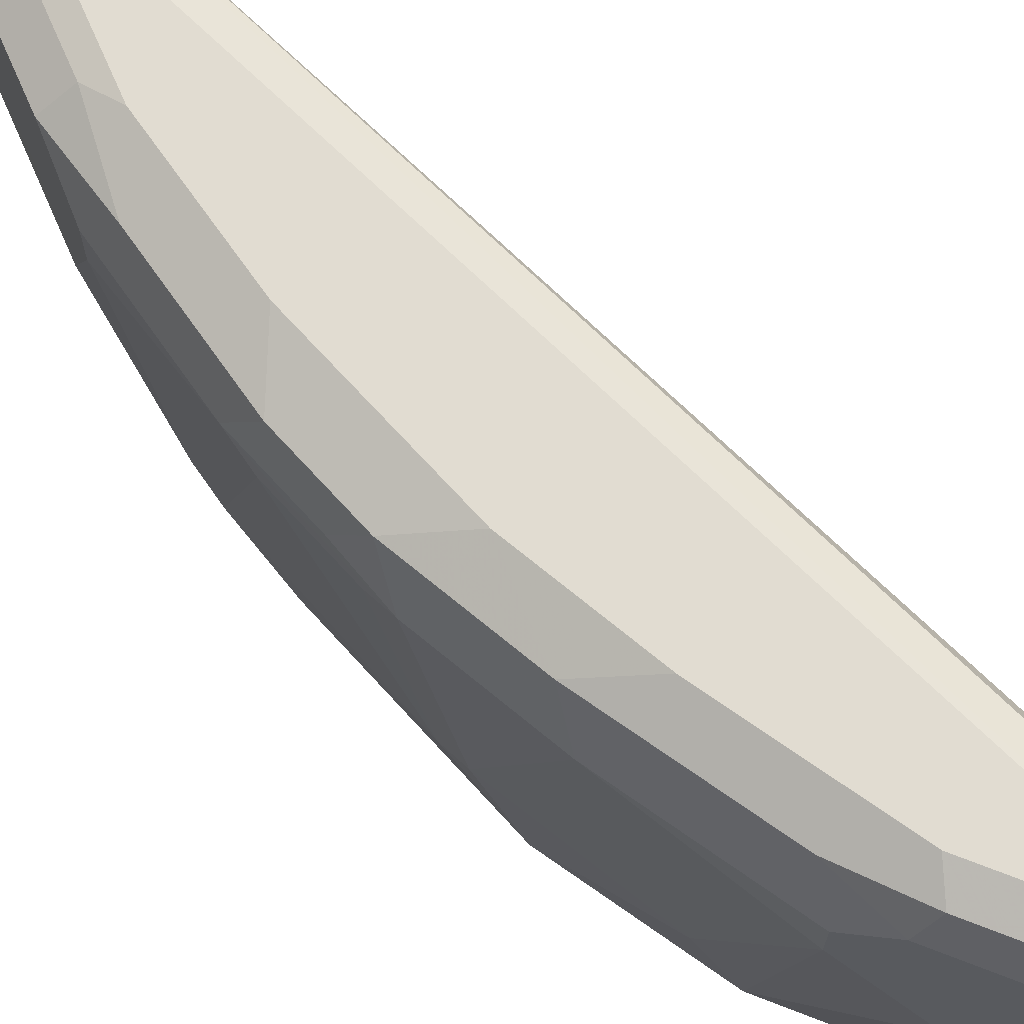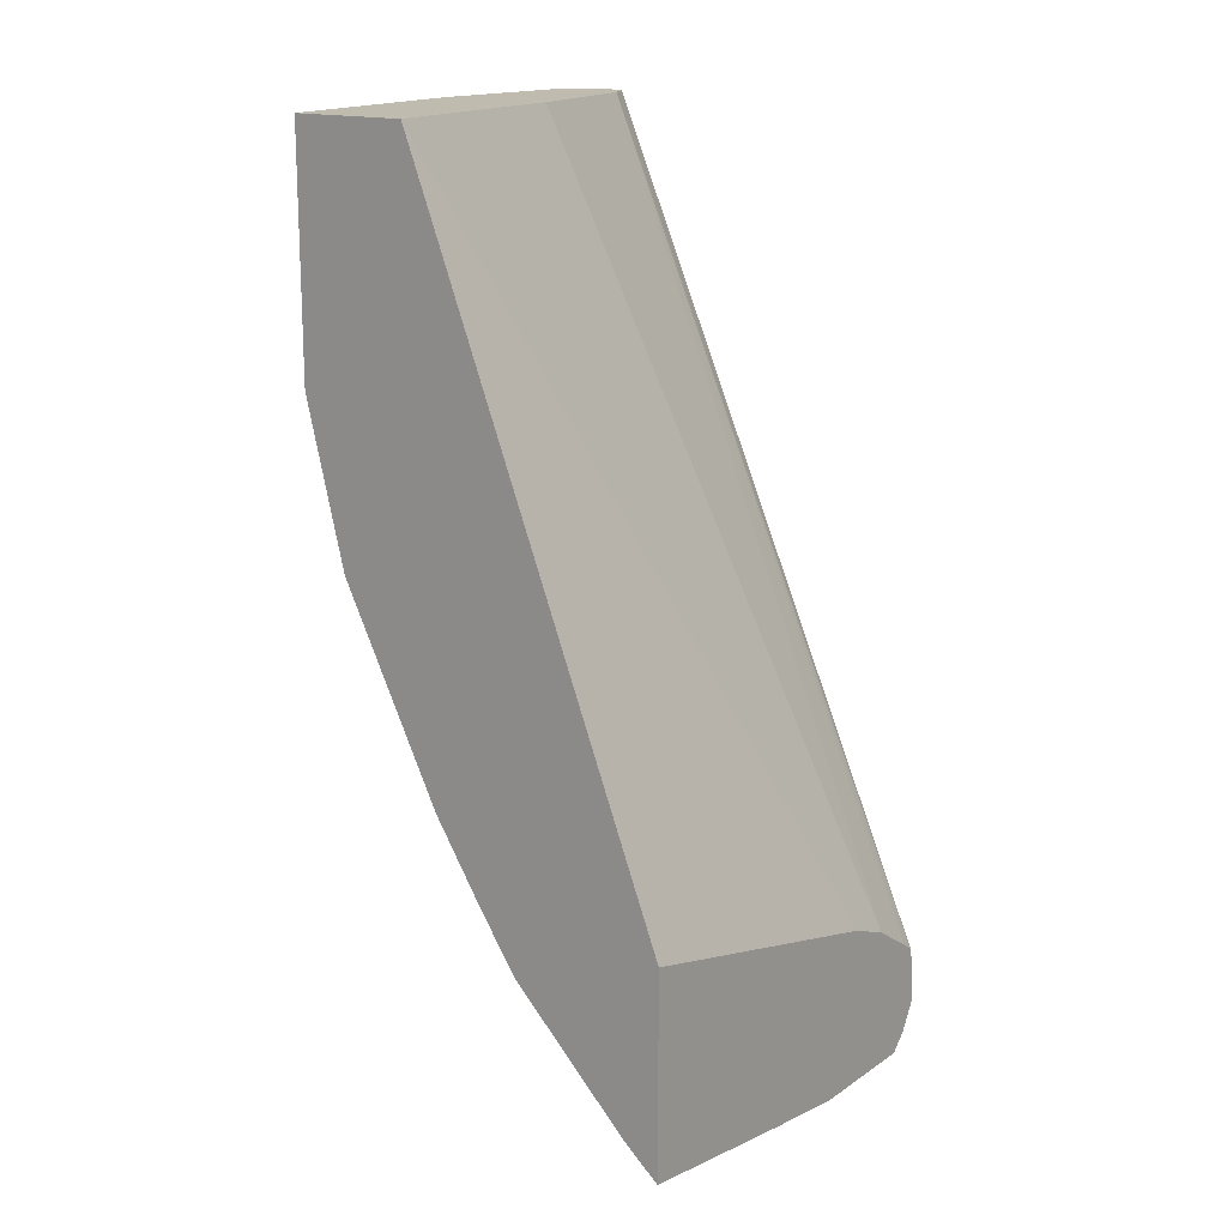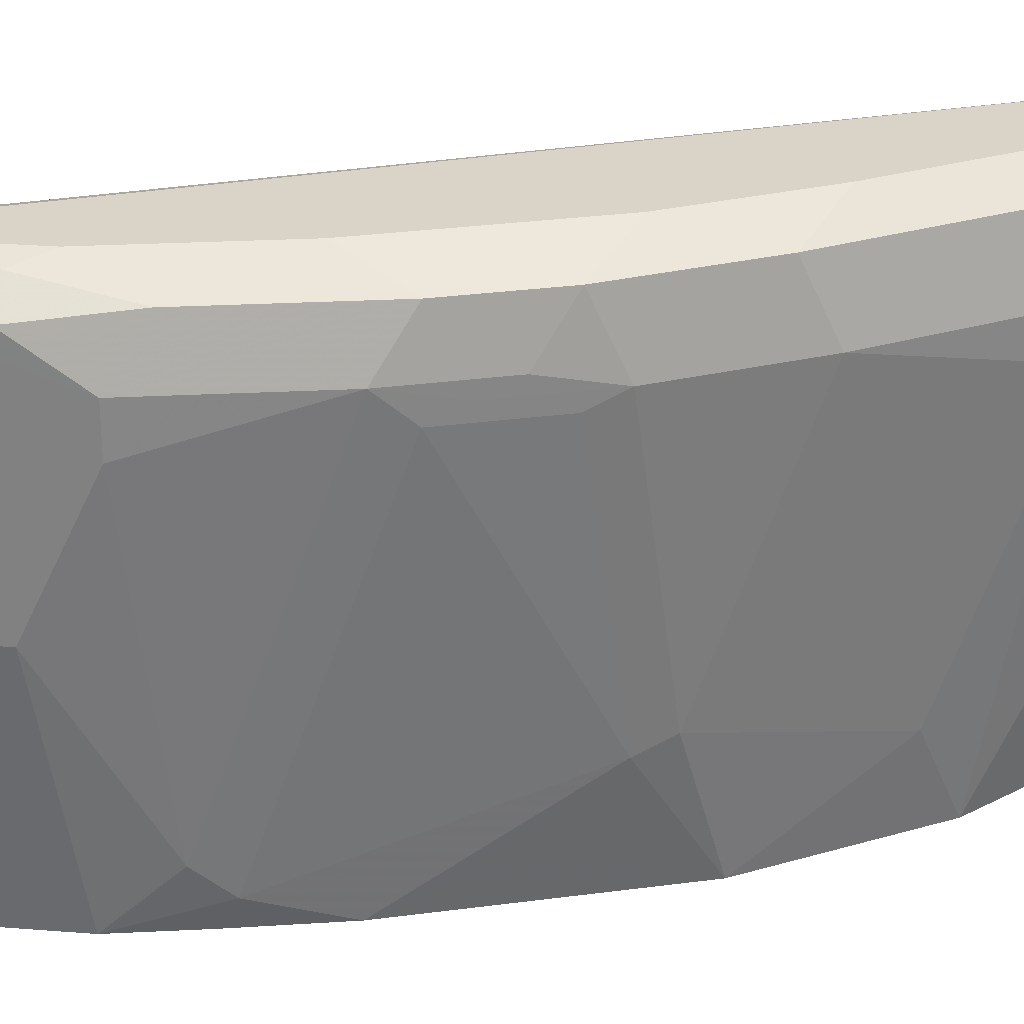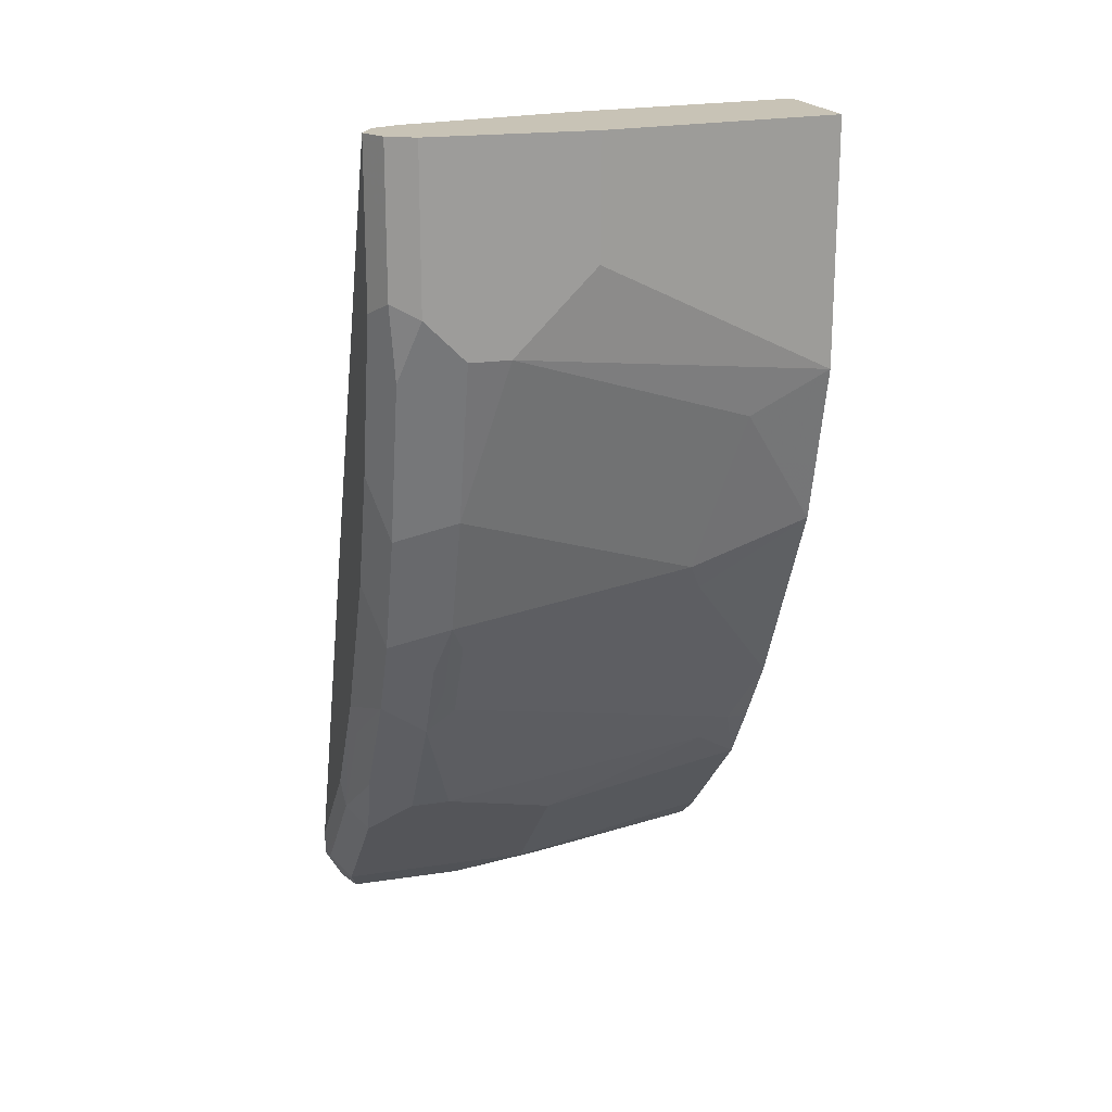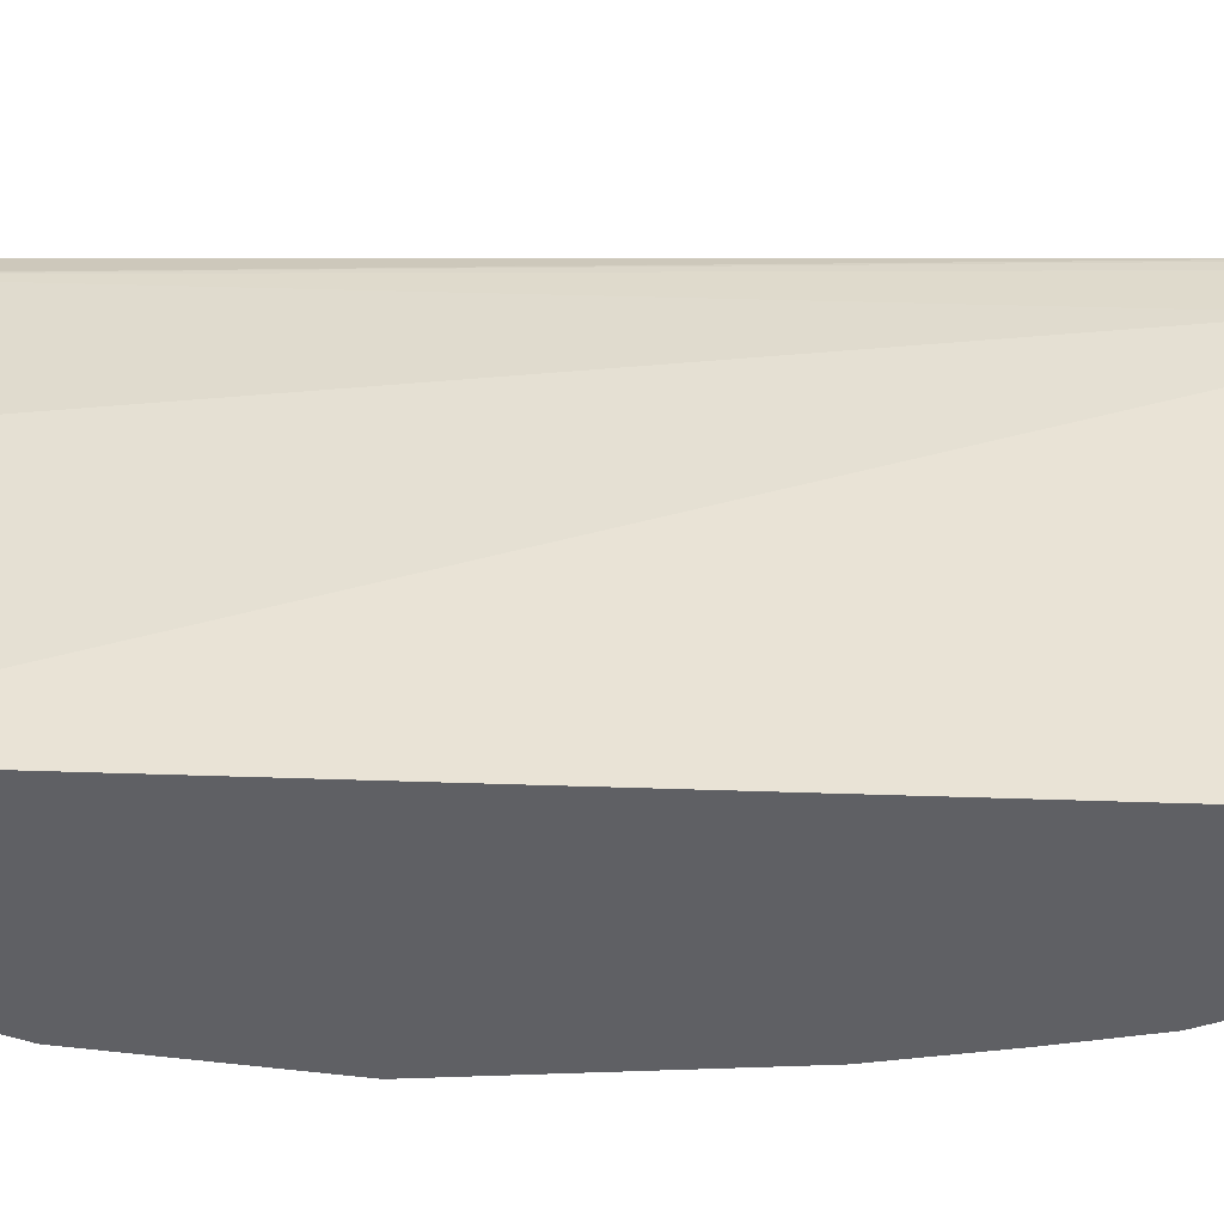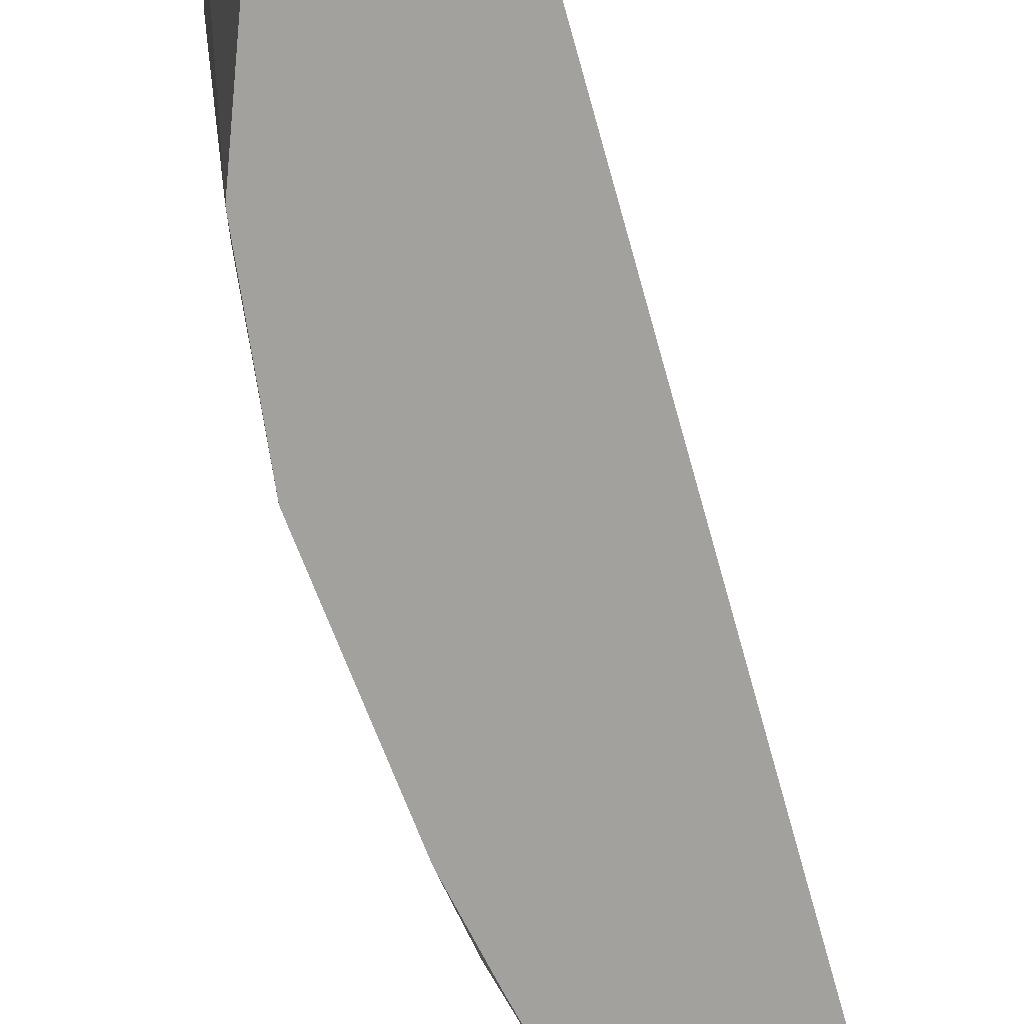
<metadata>
{"format":"obj","ext":"obj","renderer":"f3d","projection":"perspective","resolution":1024,"background":"white","views":[{"elev":69.2,"azim":111.3,"up":"+Z"},{"elev":16.1,"azim":-143.3,"up":"+Y"},{"elev":28.4,"azim":51.9,"up":"+Z"},{"elev":19.4,"azim":74.1,"up":"+Y"},{"elev":-43.6,"azim":-113.6,"up":"+Z"},{"elev":-72.0,"azim":174.5,"up":"+Z"}]}
</metadata>
<code>
v 0.3901 0.1857 0.5147
v 0.4054 0.1857 0.6081
v 0.4366 0.1857 0.5147
v 0.288 -0.07828 0.5147
v 0.288 -0.1102 0.6404
v 0.421 0.1857 0.6705
v 0.288 -0.1175 0.6586
v 0.4522 0.1857 0.6081
v 0.4366 0.09353 0.5147
v 0.288 -0.157 0.5147
v 0.4215 0.1857 0.6714
v 0.288 -0.1289 0.6766
v 0.288 -0.132 0.6809
v 0.288 -0.133 0.6821
v 0.4522 0.1857 0.6705
v 0.4522 0.1403 0.6081
v 0.4522 0.1091 0.6393
v 0.4366 0.07796 0.5458
v 0.421 0.03118 0.5147
v 0.3015 -0.1455 0.5147
v 0.3015 -0.1611 0.5978
v 0.2911 -0.1663 0.5874
v 0.288 -0.1679 0.5889
v 0.4262 0.1857 0.6809
v 0.288 -0.1403 0.683
v 0.2963 -0.1403 0.6861
v 0.2885 -0.1325 0.6822
v 0.4366 0.1857 0.6861
v 0.447 0.1857 0.6809
v 0.4522 0.1247 0.6705
v 0.4522 0.1091 0.6549
v 0.4366 0.04675 0.6549
v 0.421 0.01557 0.5614
v 0.4158 0.005222 0.5562
v 0.421 0.03103 0.5147
v 0.3171 -0.1299 0.5147
v 0.3015 -0.1611 0.6757
v 0.288 -0.1726 0.6248
v 0.3483 -0.1143 0.5978
v 0.3327 -0.1299 0.6133
v 0.288 -0.1545 0.6846
v 0.3275 -0.1091 0.6861
v 0.4366 0.1247 0.6861
v 0.438 0.1857 0.6854
v 0.447 0.1299 0.6809
v 0.4444 0.1014 0.6783
v 0.4288 0.03896 0.6783
v 0.4132 -0.007789 0.6783
v 0.421 3.152e-05 0.6549
v 0.4158 -0.01038 0.6497
v 0.4002 -0.04156 0.6497
v 0.3691 -0.07274 0.525
v 0.382 -0.04689 0.5147
v 0.3846 -0.04156 0.5147
v 0.3327 -0.1143 0.5147
v 0.2937 -0.1533 0.6835
v 0.288 -0.1663 0.6778
v 0.288 -0.1726 0.6715
v 0.3327 -0.1299 0.6757
v 0.3093 -0.1377 0.6835
v 0.3483 -0.09873 0.5147
v 0.3638 -0.08316 0.5354
v 0.3638 -0.09873 0.6445
v 0.3405 -0.1066 0.6835
v 0.3431 -0.09354 0.6861
v 0.421 0.06235 0.6861
v 0.4314 0.06754 0.6809
v 0.4054 0.01557 0.6861
v 0.3976 -0.03897 0.6783
v 0.4106 -0.02077 0.6601
v 0.4054 -0.03118 0.6549
v 0.395 -0.05194 0.6601
v 0.3638 -0.07551 0.5147
v 0.3638 -0.09873 0.6601
v 0.3483 -0.1143 0.6757
v 0.3665 -0.08575 0.6783
v 0.3716 -0.05977 0.6835
v 0.3742 -0.04675 0.6861
v 0.3613 -0.09614 0.6731
f 37 56 57
f 36 55 39
f 37 59 64
f 37 64 60
f 37 60 56
f 37 57 58
f 39 55 61
f 40 63 74
f 39 62 63
f 39 63 40
f 40 74 59
f 41 57 56
f 34 54 35
f 41 60 64
f 41 56 60
f 39 61 62
f 34 53 54
f 30 45 46
f 34 51 52
f 26 78 68
f 41 64 42
f 26 68 66
f 26 66 43
f 26 43 28
f 28 43 44
f 29 44 45
f 34 52 53
f 30 46 31
f 31 47 32
f 32 47 48
f 32 48 49
f 32 49 33
f 33 49 50
f 33 50 34
f 34 50 51
f 31 46 47
f 42 64 65
f 64 76 69
f 43 66 67
f 59 75 64
f 62 72 63
f 63 72 74
f 64 75 76
f 64 69 77
f 64 77 78
f 64 78 65
f 59 74 75
f 68 78 69
f 69 76 74
f 69 74 72
f 70 72 71
f 74 79 75
f 74 76 79
f 75 79 76
f 26 65 78
f 69 78 77
f 43 45 44
f 52 61 73
f 52 73 53
f 43 67 45
f 45 67 47
f 45 47 46
f 47 67 66
f 47 66 68
f 47 68 48
f 48 69 72
f 52 62 61
f 48 72 70
f 48 68 69
f 49 70 71
f 49 71 50
f 50 71 51
f 51 71 72
f 51 72 62
f 51 62 52
f 48 70 49
f 26 42 65
f 10 20 21
f 26 28 27
f 1 10 4
f 1 4 5
f 1 5 2
f 2 5 7
f 2 7 6
f 3 8 16
f 3 16 9
f 4 10 23
f 4 23 38
f 4 38 58
f 4 58 57
f 4 57 41
f 4 41 25
f 4 25 14
f 4 14 13
f 1 20 10
f 1 36 20
f 1 55 36
f 1 61 55
f 26 41 42
f 1 2 6
f 1 6 11
f 1 11 24
f 1 24 28
f 1 28 44
f 1 44 29
f 4 13 12
f 1 29 15
f 1 8 3
f 1 9 19
f 1 19 35
f 1 35 54
f 1 54 53
f 1 53 73
f 1 73 61
f 1 15 8
f 4 12 7
f 1 3 9
f 6 7 12
f 17 31 32
f 17 32 33
f 17 33 18
f 18 33 19
f 19 33 34
f 19 34 35
f 20 36 21
f 15 45 30
f 21 37 58
f 21 36 39
f 21 39 40
f 21 40 59
f 21 59 37
f 22 38 23
f 25 41 26
f 4 7 5
f 21 58 38
f 15 29 45
f 21 38 22
f 14 27 28
f 6 12 13
f 6 13 14
f 14 28 24
f 6 14 11
f 8 15 30
f 8 31 17
f 8 17 16
f 9 16 17
f 8 30 31
f 9 18 19
f 14 26 27
f 14 25 26
f 10 21 22
f 10 22 23
f 11 14 24
f 9 17 18

</code>
